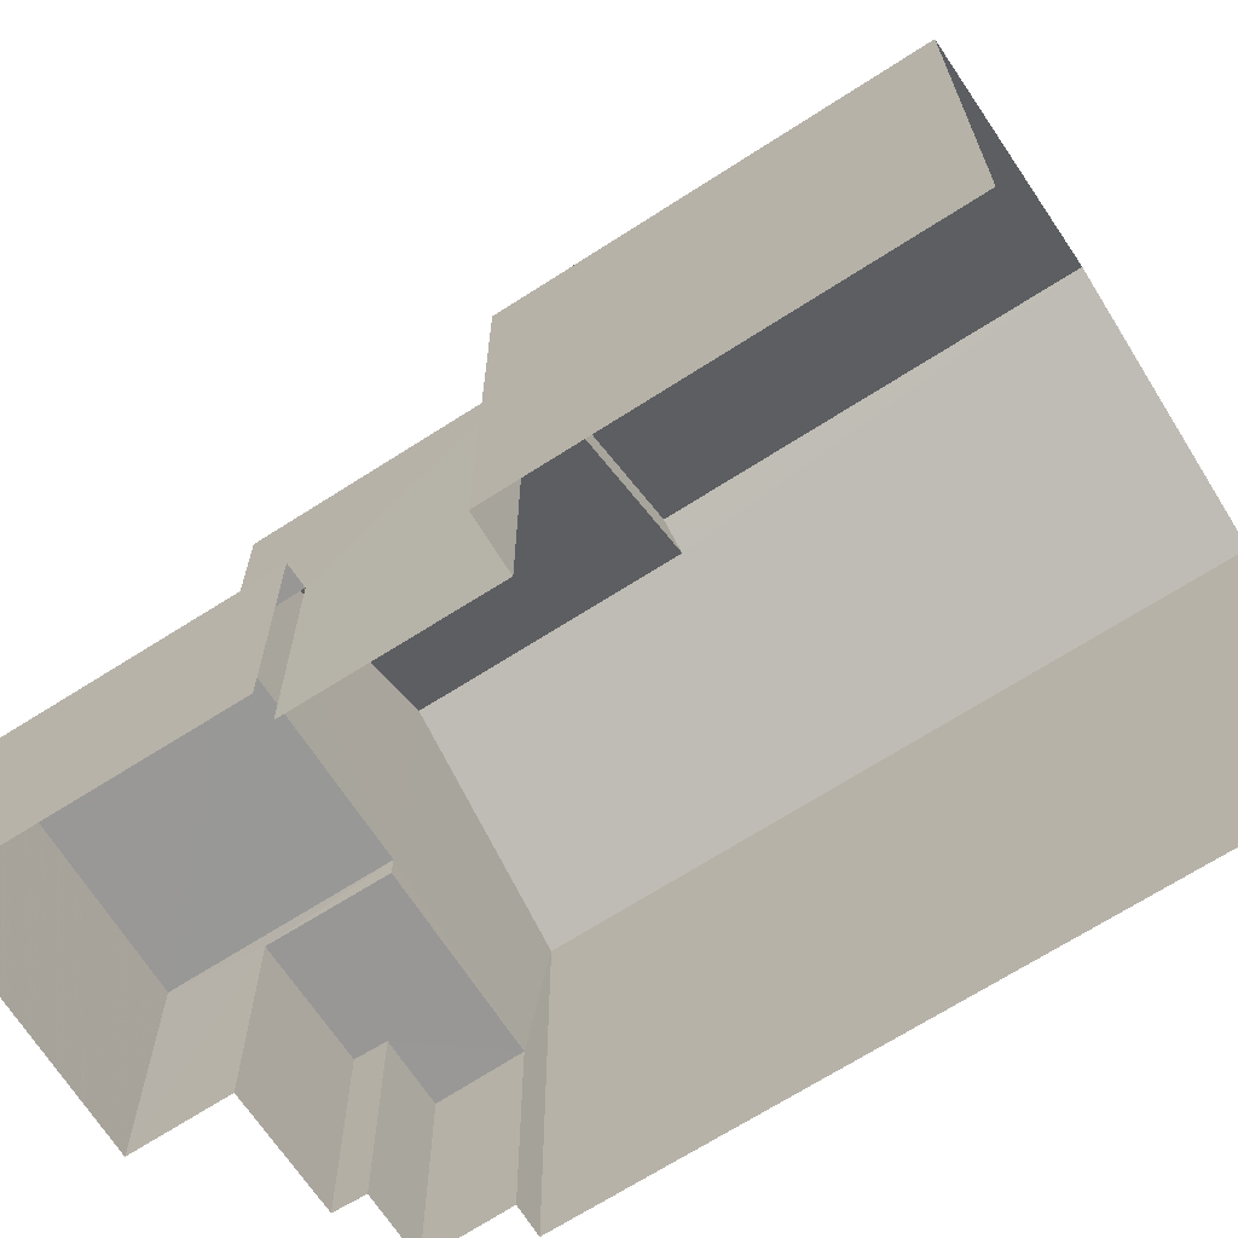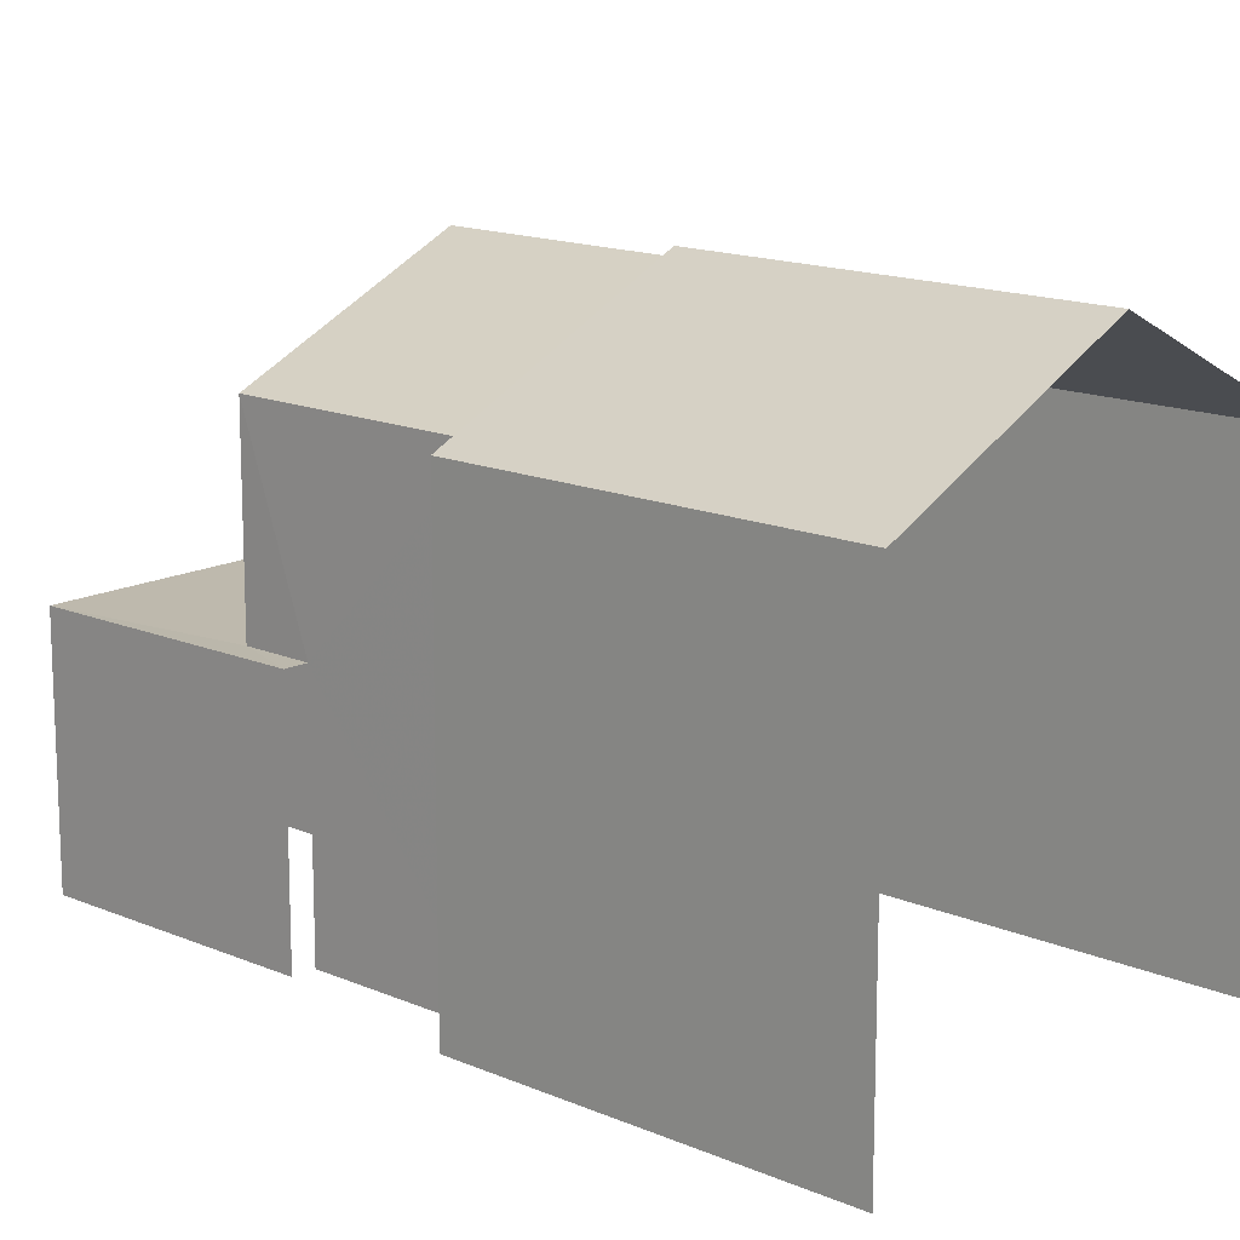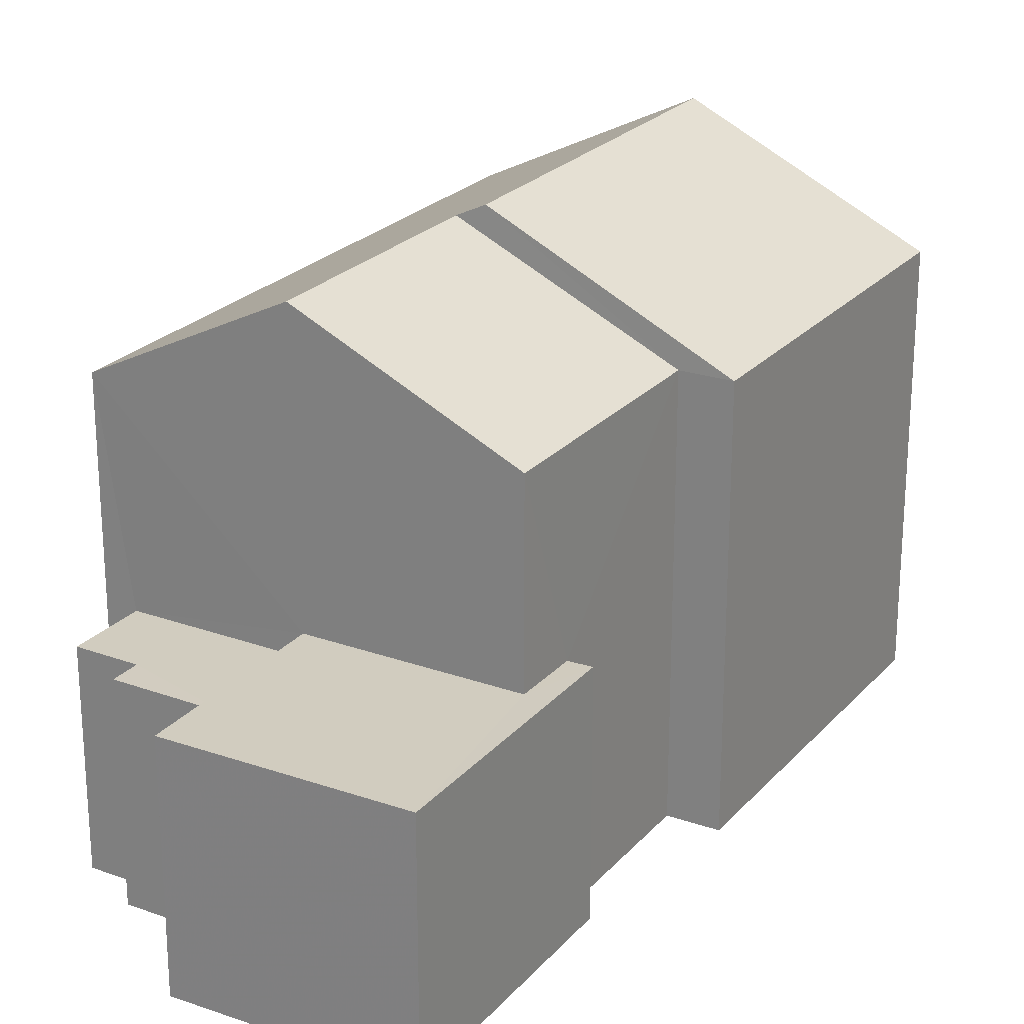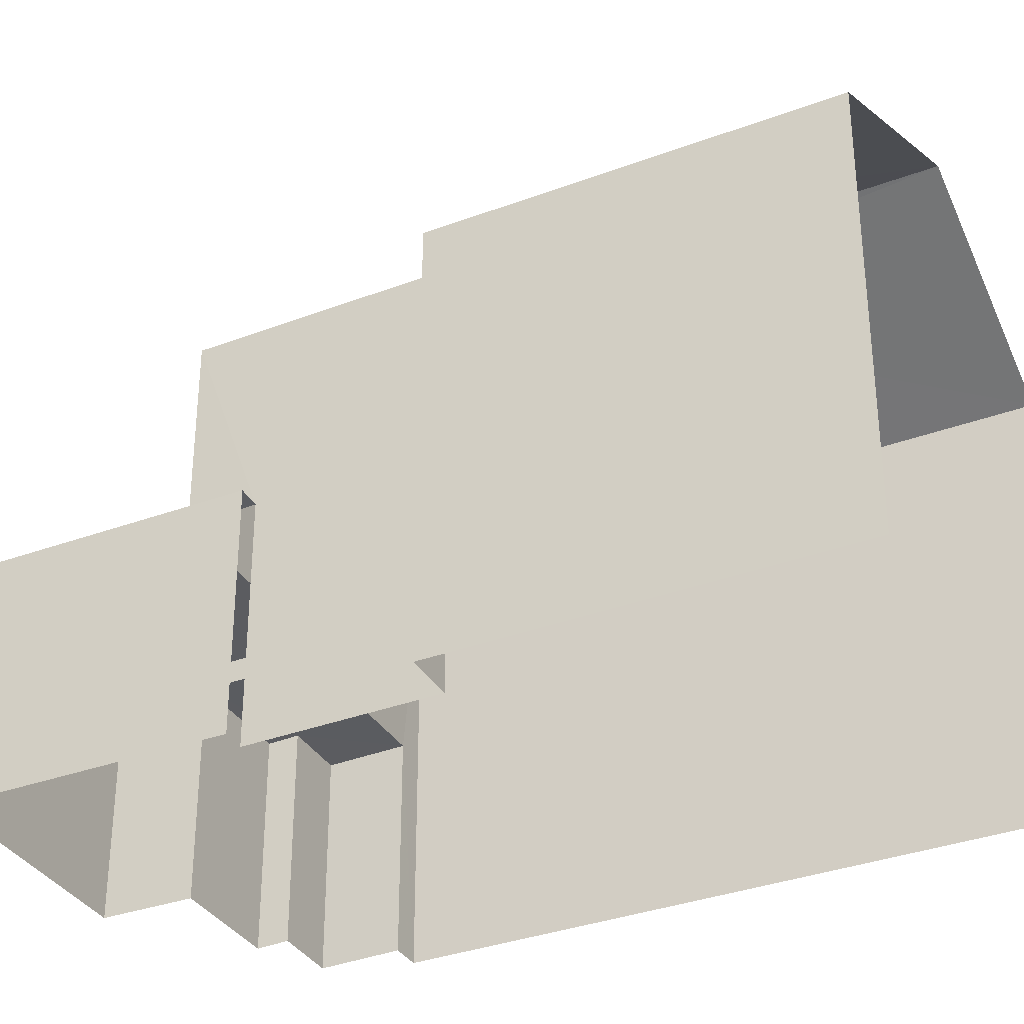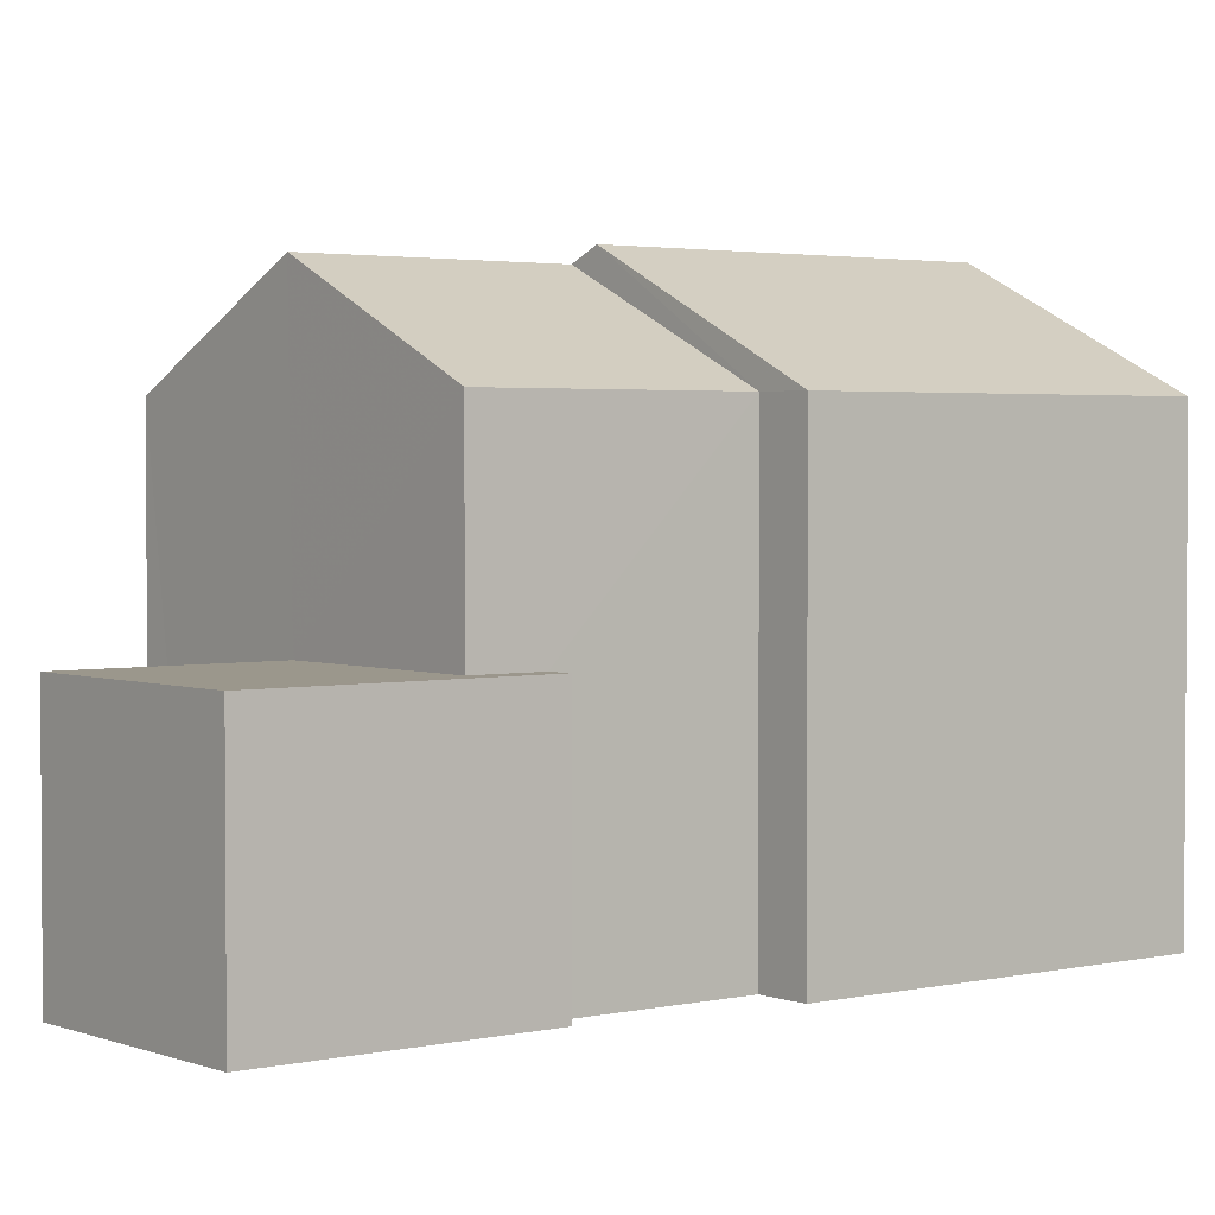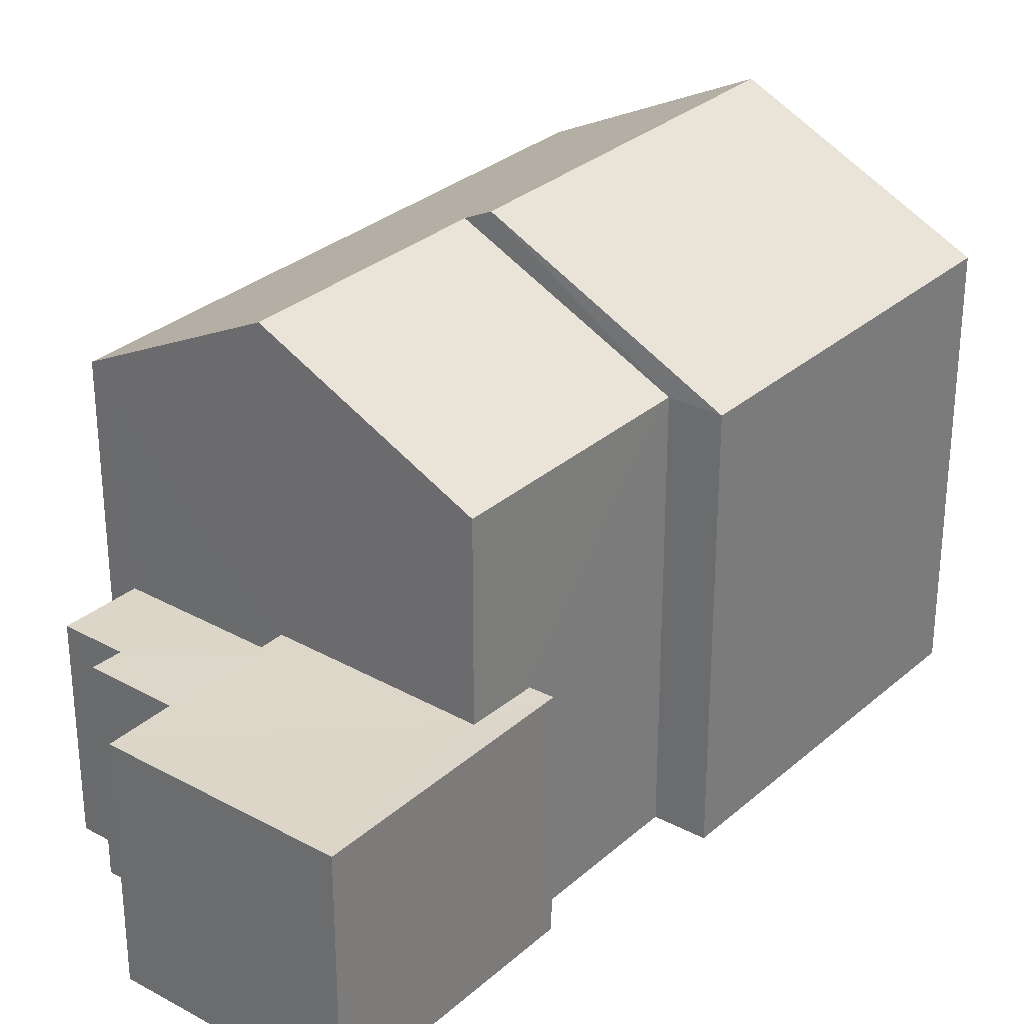
<metadata>
{"format":"obj","ext":"obj","renderer":"f3d","projection":"perspective","resolution":1024,"background":"white","views":[{"elev":-68.4,"azim":102.8,"up":"+Z"},{"elev":15.0,"azim":112.8,"up":"+Z"},{"elev":24.0,"azim":10.6,"up":"+Z"},{"elev":-34.5,"azim":96.8,"up":"+Z"},{"elev":2.6,"azim":32.0,"up":"+Z"},{"elev":30.3,"azim":18.7,"up":"+Z"}]}
</metadata>
<code>
v -2.24e+05 -1.279e+05 15.61
v -2.24e+05 -1.279e+05 15.61
v -2.24e+05 -1.279e+05 15.61
v -2.24e+05 -1.279e+05 15.61
v -2.24e+05 -1.279e+05 15.61
v -2.24e+05 -1.279e+05 15.61
v -2.24e+05 -1.279e+05 15.61
v -2.24e+05 -1.279e+05 15.61
v -2.24e+05 -1.279e+05 15.61
v -2.24e+05 -1.279e+05 15.61
v -2.24e+05 -1.279e+05 15.61
v -2.24e+05 -1.279e+05 15.61
v -2.24e+05 -1.279e+05 15.61
v -2.24e+05 -1.279e+05 15.61
v -2.24e+05 -1.279e+05 19.01
v -2.24e+05 -1.279e+05 19.01
v -2.24e+05 -1.279e+05 19.01
v -2.24e+05 -1.279e+05 19.01
v -2.24e+05 -1.279e+05 19.01
v -2.24e+05 -1.279e+05 19.01
v -2.24e+05 -1.279e+05 23.36
v -2.24e+05 -1.279e+05 21.74
v -2.24e+05 -1.279e+05 21.74
v -2.24e+05 -1.279e+05 23.36
v -2.24e+05 -1.279e+05 23.16
v -2.24e+05 -1.279e+05 21.74
v -2.24e+05 -1.279e+05 21.74
v -2.24e+05 -1.279e+05 23.16
v -2.24e+05 -1.279e+05 21.74
v -2.24e+05 -1.279e+05 21.74
v -2.24e+05 -1.279e+05 18.69
v -2.24e+05 -1.279e+05 18.69
v -2.24e+05 -1.279e+05 18.69
v -2.24e+05 -1.279e+05 18.69
v -2.24e+05 -1.279e+05 18.69
v -2.24e+05 -1.279e+05 18.69
f 1 2 3
f 2 1 4
f 5 4 6
f 7 8 9
f 10 11 7
f 12 6 13
f 6 1 8
f 14 13 11
f 4 1 6
f 11 8 7
f 11 13 6
f 11 6 8
f 2 4 23
f 23 26 21
f 23 4 26
f 8 19 9
f 8 20 19
f 15 16 17
f 16 18 17
f 17 19 20
f 17 18 19
f 21 22 23
f 21 24 22
f 24 21 25
f 21 26 25
f 25 27 28
f 25 26 27
f 29 28 30
f 29 25 28
f 31 32 33
f 34 33 35
f 35 33 36
f 33 32 36
f 33 12 13
f 33 34 12
f 33 13 14
f 31 33 14
f 29 1 22
f 25 29 24
f 1 3 22
f 24 29 22
f 32 31 14
f 11 32 14
f 5 27 26
f 4 5 26
f 35 12 34
f 35 6 12
f 23 3 2
f 23 22 3
f 5 6 35
f 5 35 27
f 27 15 28
f 15 17 30
f 15 30 28
f 15 35 36
f 27 35 15
f 18 7 9
f 19 18 9
f 11 10 32
f 10 16 32
f 32 15 36
f 32 16 15
f 8 1 20
f 1 29 20
f 20 30 17
f 20 29 30
f 18 10 7
f 18 16 10

</code>
